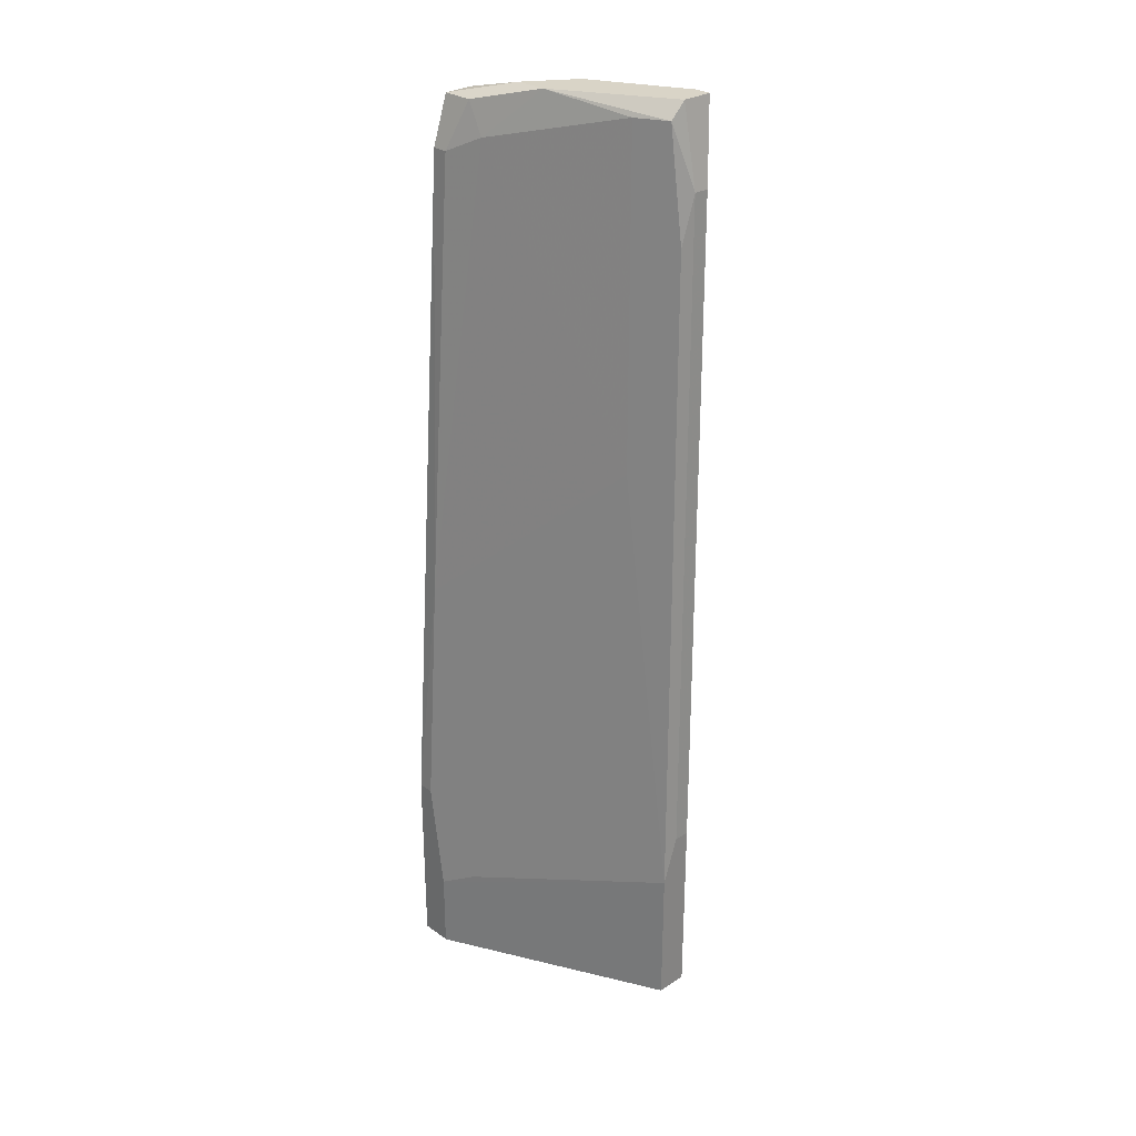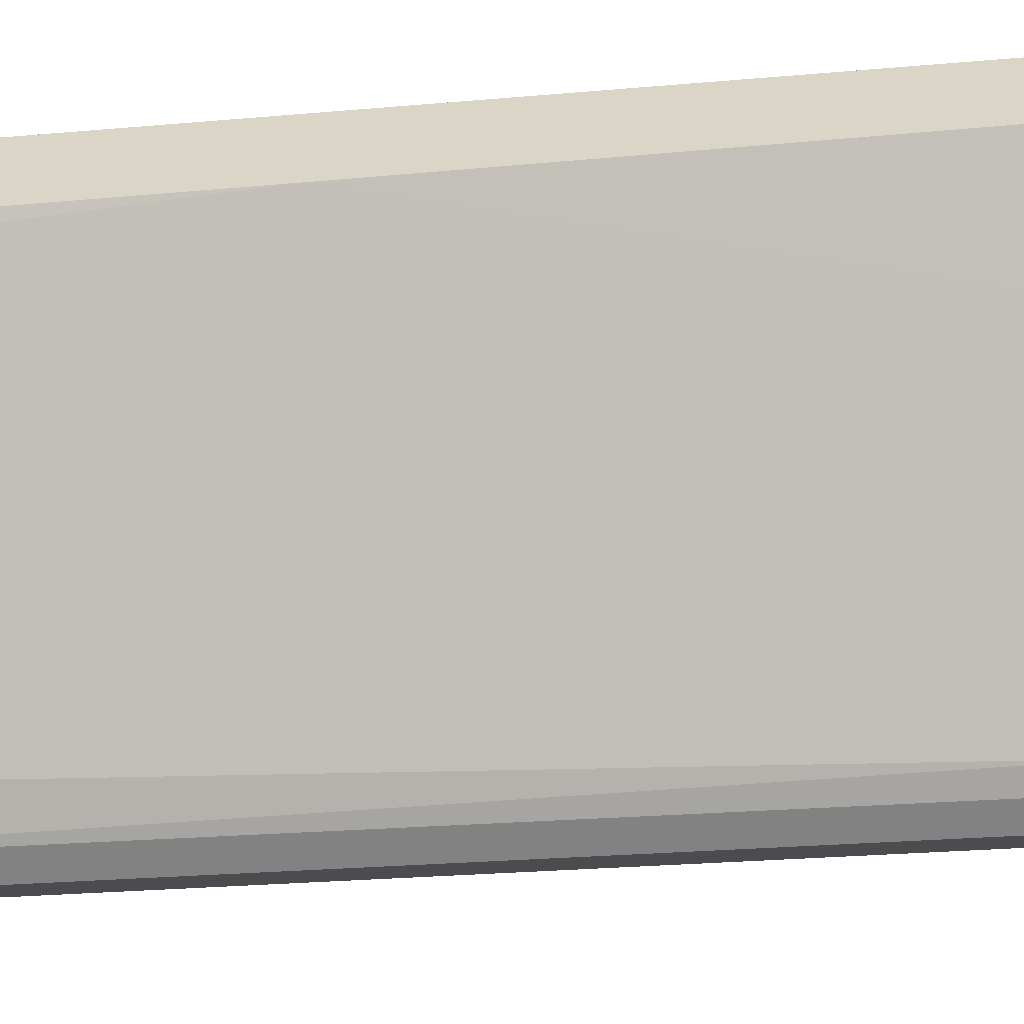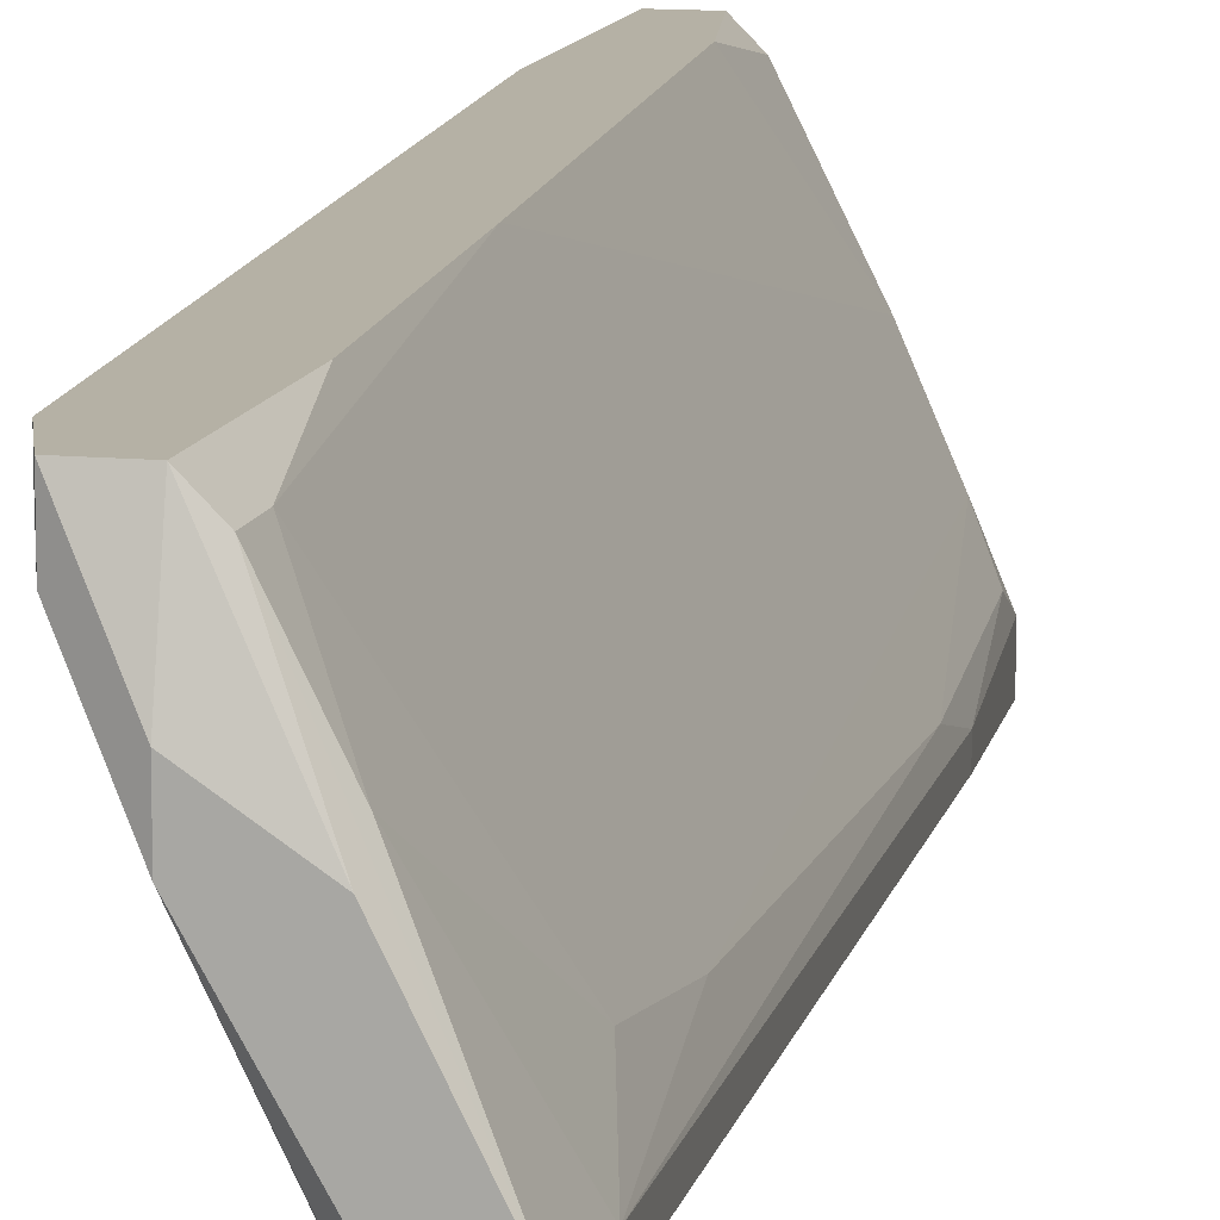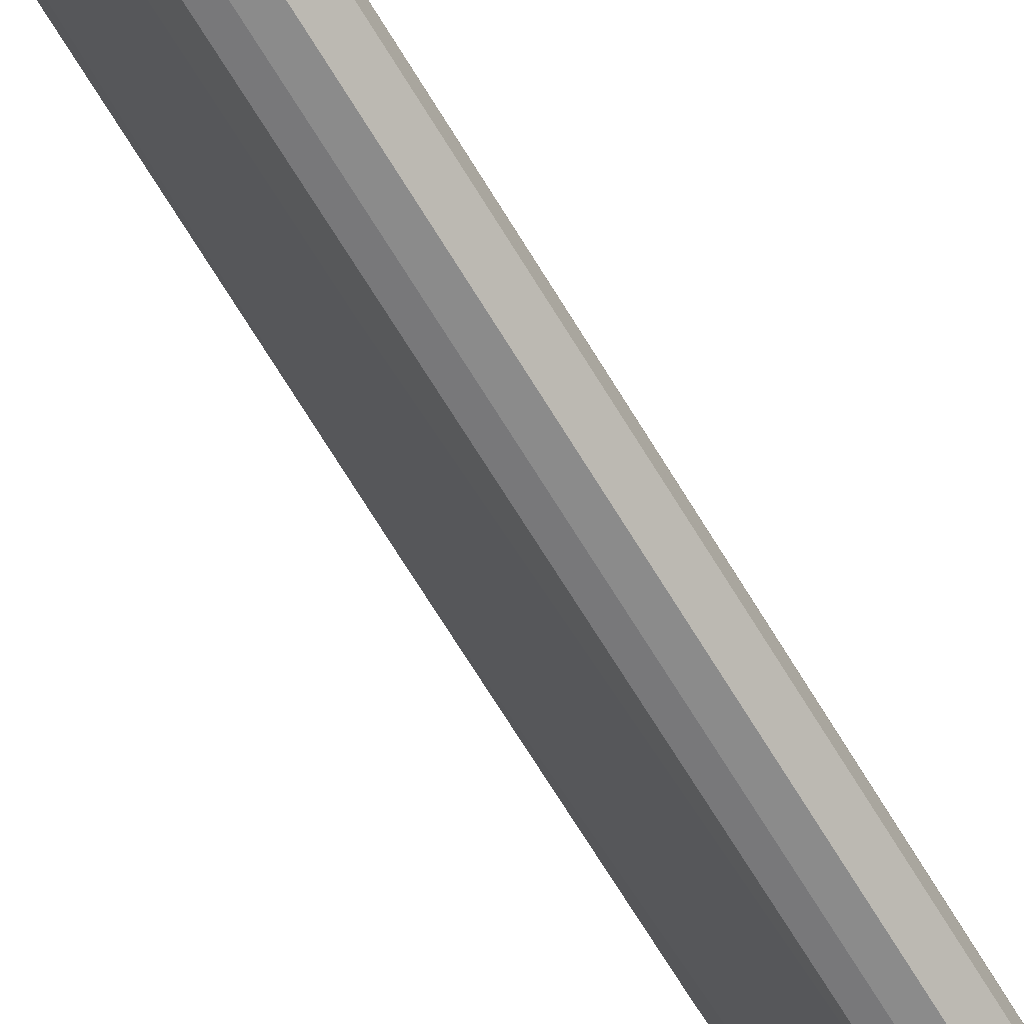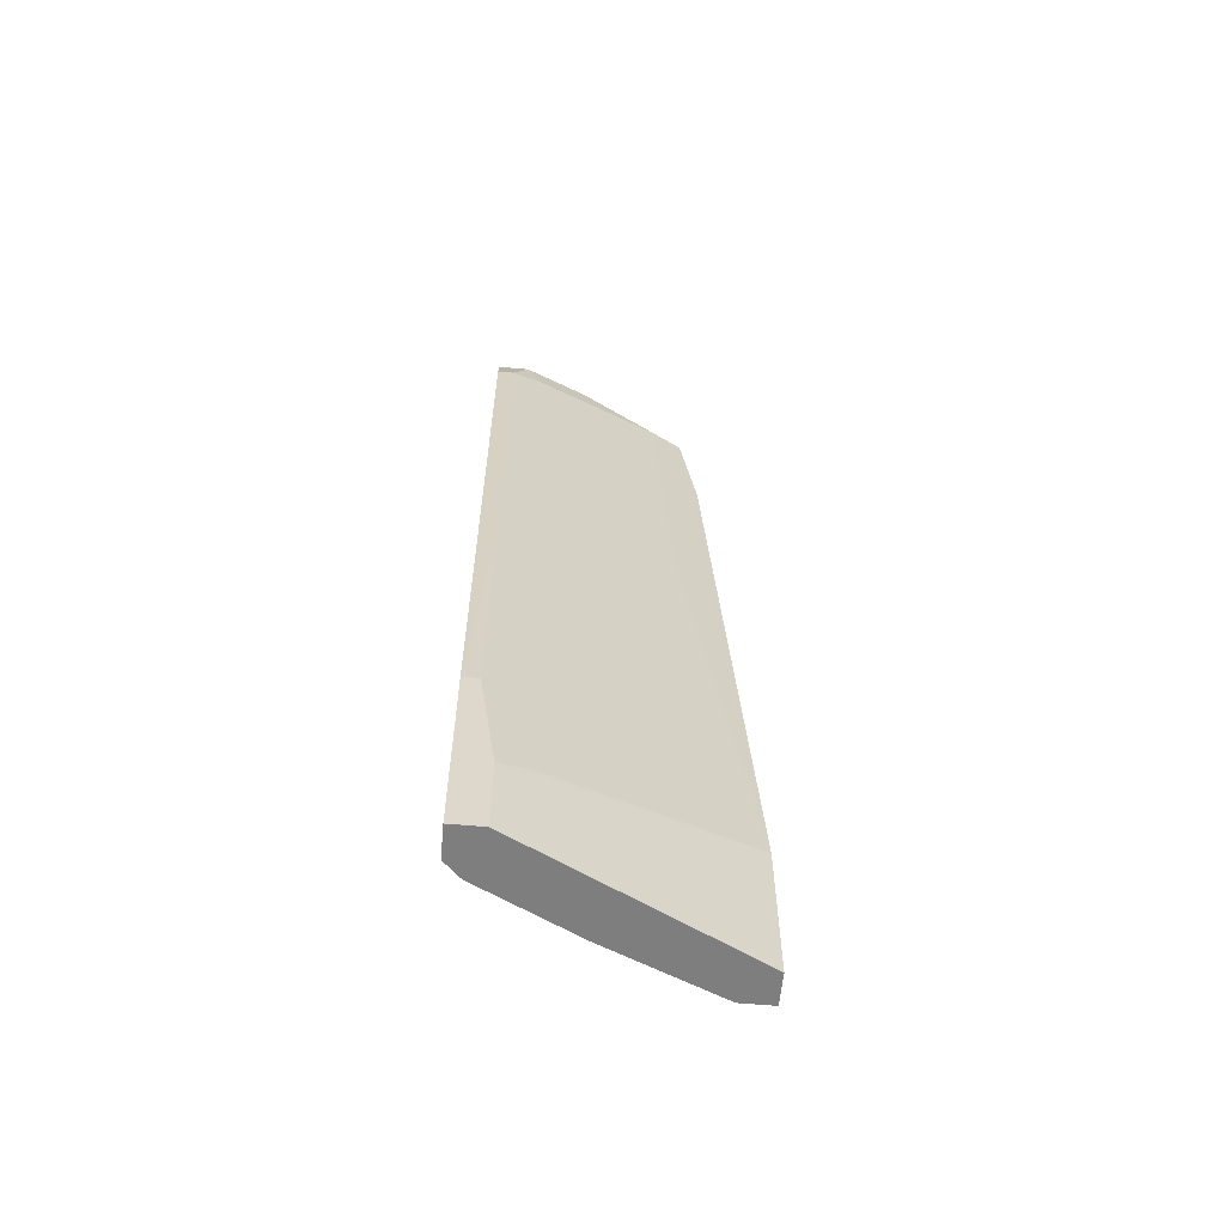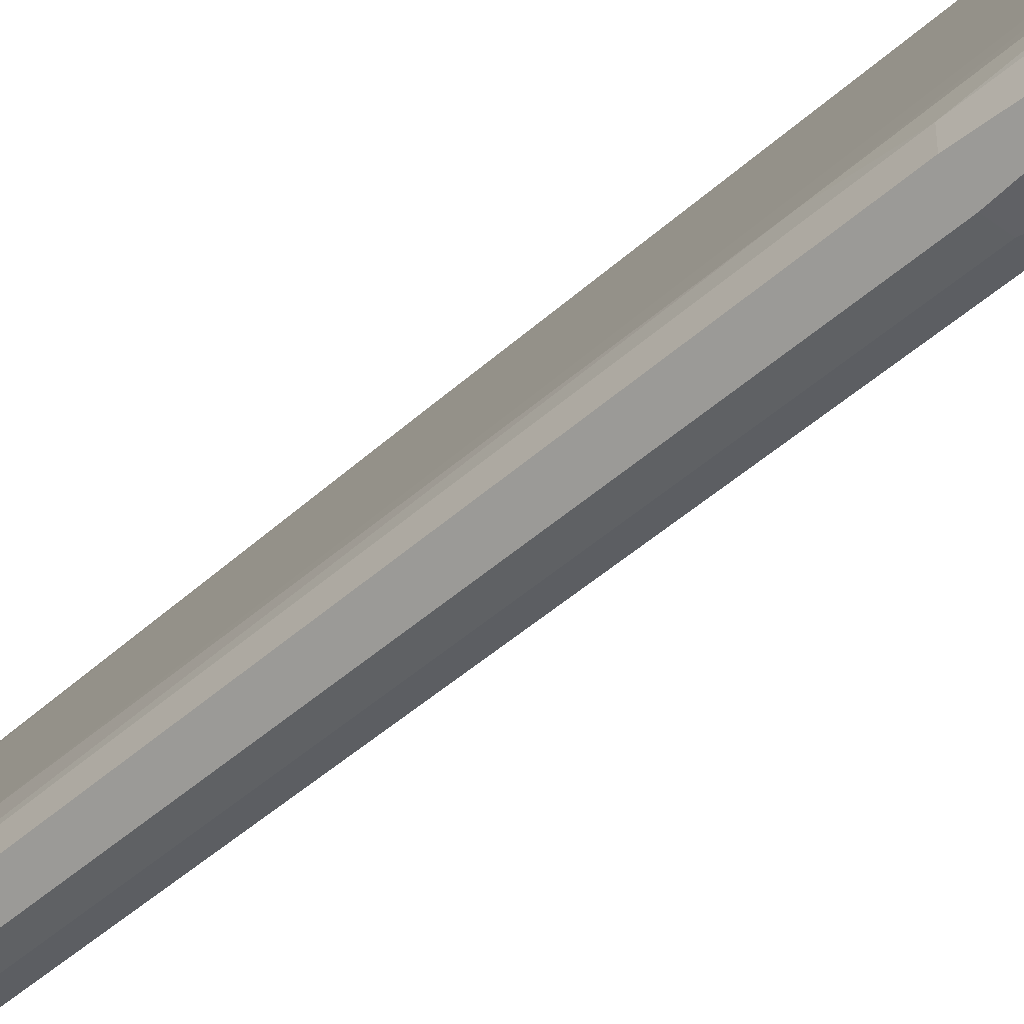
<metadata>
{"format":"obj","ext":"obj","renderer":"f3d","projection":"perspective","resolution":1024,"background":"white","views":[{"elev":28.7,"azim":-43.6,"up":"+Z"},{"elev":29.6,"azim":83.6,"up":"+Y"},{"elev":11.8,"azim":12.9,"up":"+Y"},{"elev":-61.7,"azim":33.4,"up":"+Y"},{"elev":-59.4,"azim":-95.3,"up":"+Z"},{"elev":-47.5,"azim":139.5,"up":"+Y"}]}
</metadata>
<code>
v 0.03839 -0.03276 0.009622
v 0.05129 -0.05641 0.03113
v 0.05129 -0.05427 0.04618
v 0.05129 -0.06287 0.05264
v 0.03624 -0.03706 0.06124
v 0.03624 -0.03921 0.05694
v 0.03624 -0.03276 0.06124
v 0.04699 -0.06072 -0.0592
v 0.04699 -0.06072 0.06124
v 0.04699 -0.04567 0.0634
v 0.04699 -0.06717 -0.06351
v 0.04699 -0.06717 -0.0377
v 0.04699 -0.04352 0.06124
v 0.04699 -0.06287 -0.06351
v 0.04699 -0.06287 0.04618
v 0.04914 -0.06072 0.0634
v 0.04914 -0.06072 -0.02909
v 0.04914 -0.06502 -0.0377
v 0.04914 -0.06287 -0.0377
v 0.04914 -0.06287 0.05264
v 0.03194 -0.03276 -0.06351
v 0.03409 -0.03491 0.05479
v 0.03409 -0.03491 -0.06351
v 0.03409 -0.03276 0.05479
v 0.03409 -0.03276 -0.0506
v 0.04484 -0.05641 -0.06135
v 0.04484 -0.05641 0.06124
v 0.04484 -0.06717 -0.0377
v 0.02979 -0.03491 -0.005422
v 0.02979 -0.04136 -0.0506
v 0.04269 -0.05857 0.01607
v 0.04269 -0.03491 0.05694
v 0.04269 -0.03491 0.06124
v 0.04269 -0.06717 -0.06351
v 0.04269 -0.06717 -0.04414
v 0.02763 -0.03491 -0.0377
v 0.02763 -0.03706 -0.06351
v 0.02763 -0.03706 -0.05275
v 0.02763 -0.03276 -0.06351
v 0.02763 -0.03276 -0.0377
v 0.04054 -0.04567 0.0634
v 0.04054 -0.04782 -0.06351
v 0.04054 -0.03276 0.06124
v 0.04054 -0.03276 0.04188
v 0.04054 -0.04136 0.0634
v 0.05344 -0.06072 0.0634
v 0.05344 -0.06072 0.05479
v 0.05344 -0.05857 0.0634
v 0.05344 -0.05857 0.05479
f 12 20 28
f 11 34 39
f 25 39 44
f 34 11 35
f 38 34 35
f 44 39 7
f 11 39 23
f 39 38 40
f 7 39 40
f 46 10 41
f 39 34 37
f 34 38 37
f 38 39 37
f 11 23 42
f 23 25 42
f 9 35 15
f 35 11 12
f 11 46 12
f 46 4 12
f 44 7 43
f 32 44 43
f 22 7 24
f 7 40 24
f 29 22 24
f 40 29 24
f 9 41 27
f 2 49 17
f 25 44 1
f 44 32 1
f 42 25 1
f 4 46 16
f 41 9 16
f 46 41 16
f 18 11 14
f 11 42 14
f 9 15 20
f 15 35 20
f 12 4 20
f 16 9 20
f 4 16 20
f 10 46 48
f 46 49 48
f 49 13 48
f 49 18 19
f 17 49 19
f 8 17 19
f 18 14 19
f 14 8 19
f 49 2 3
f 13 49 3
f 32 13 3
f 1 32 3
f 2 1 3
f 39 25 21
f 23 39 21
f 25 23 21
f 35 9 31
f 29 35 31
f 9 27 31
f 31 27 6
f 22 29 6
f 27 41 6
f 29 31 6
f 7 22 5
f 41 7 5
f 22 6 5
f 6 41 5
f 41 10 45
f 7 41 45
f 10 43 45
f 43 7 45
f 38 35 30
f 35 29 30
f 49 46 47
f 46 11 47
f 11 18 47
f 18 49 47
f 40 38 36
f 29 40 36
f 38 30 36
f 30 29 36
f 2 17 26
f 17 8 26
f 1 2 26
f 42 1 26
f 14 42 26
f 8 14 26
f 43 10 33
f 32 43 33
f 13 32 33
f 10 48 33
f 48 13 33
f 35 12 28
f 20 35 28

</code>
